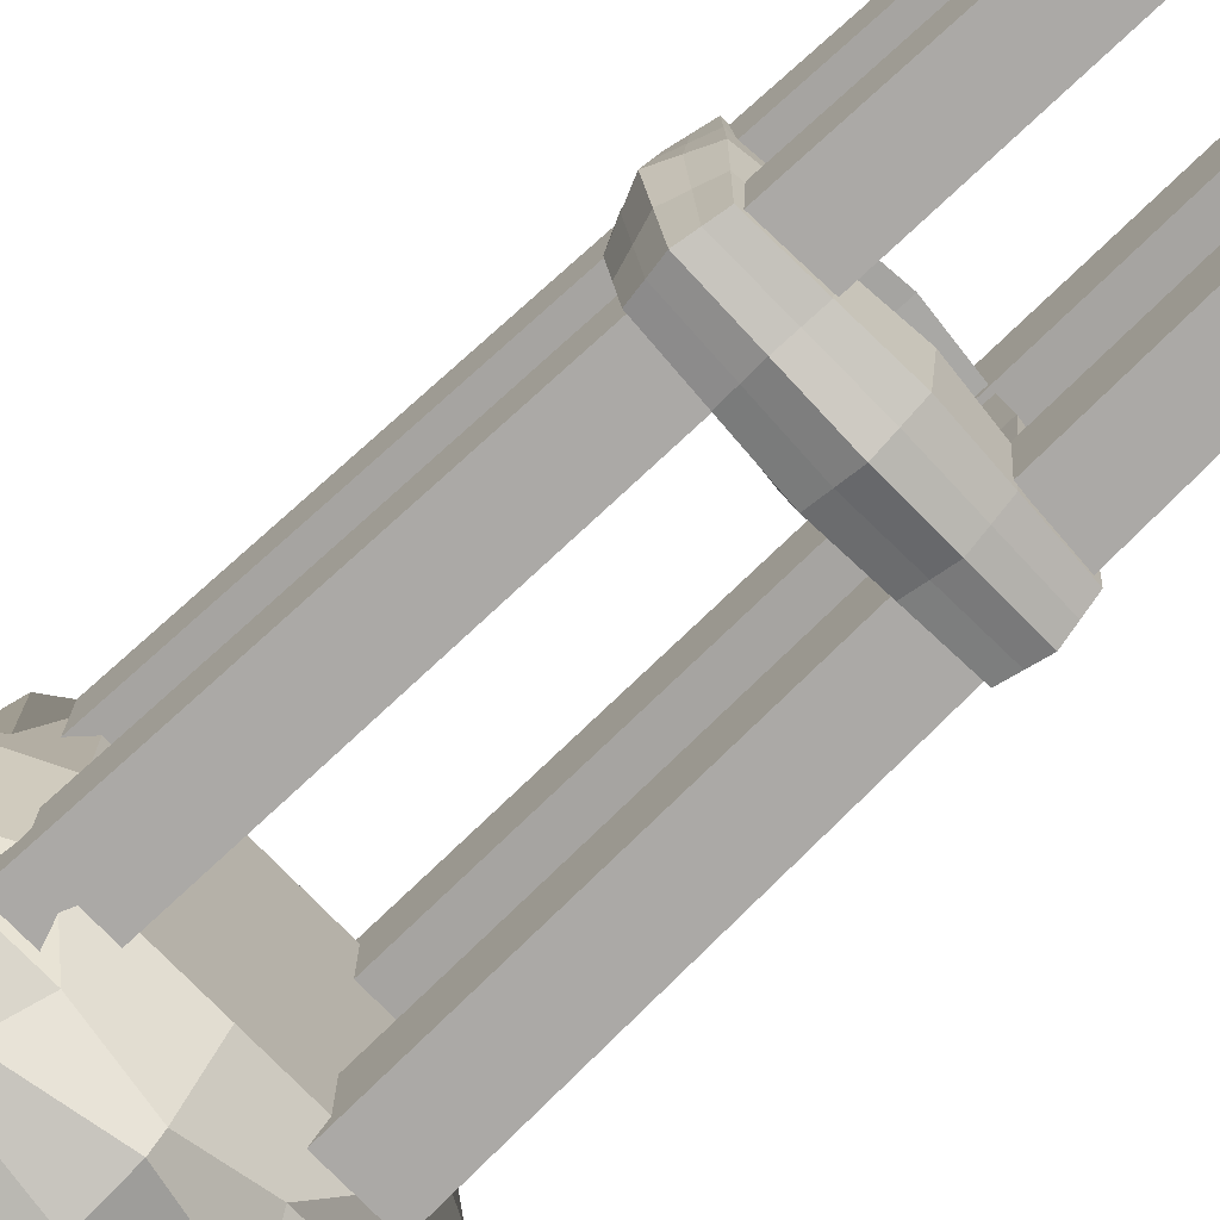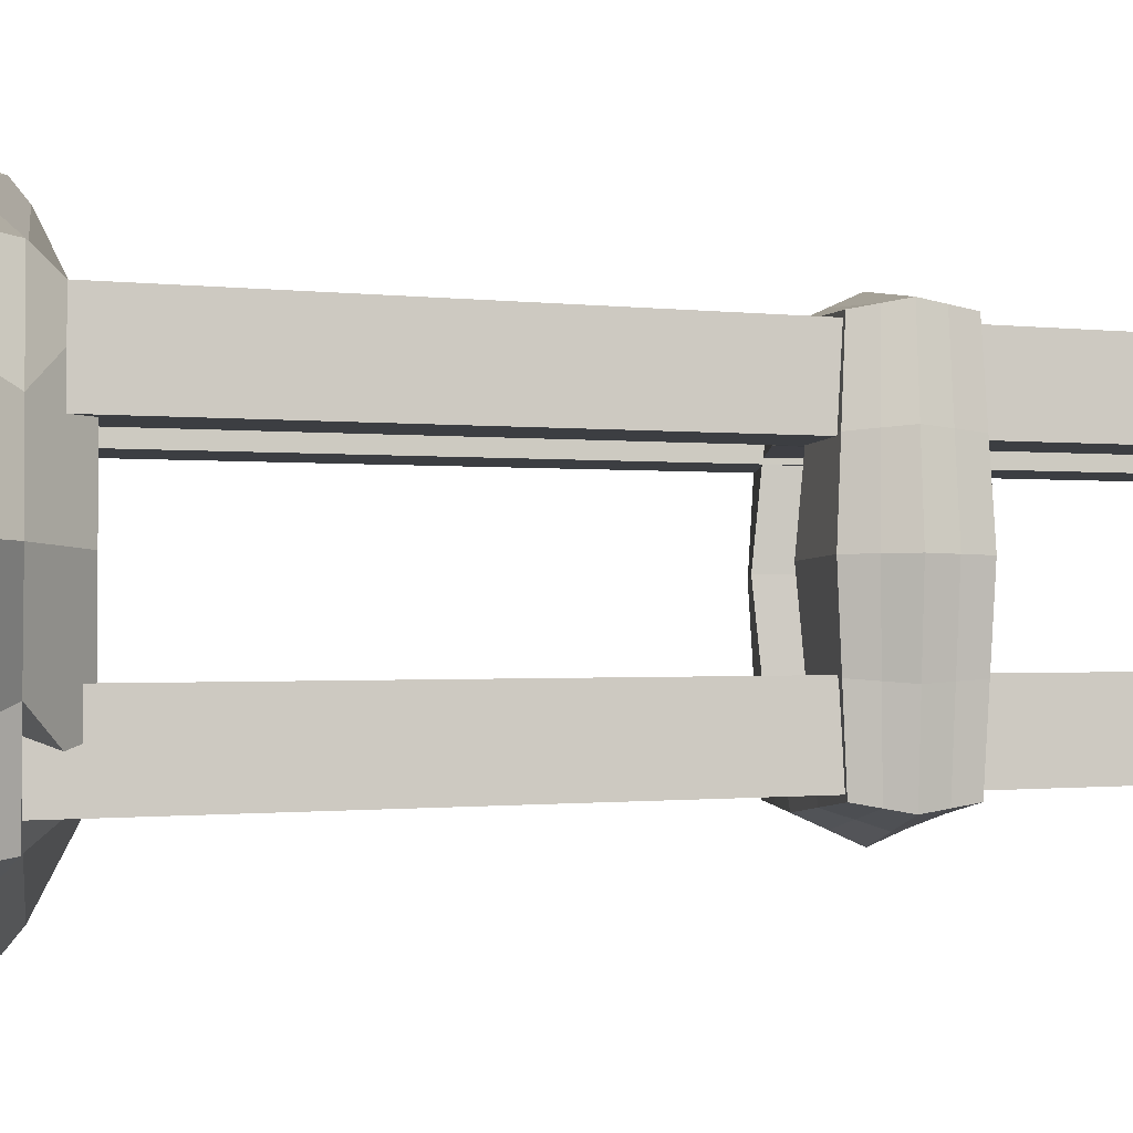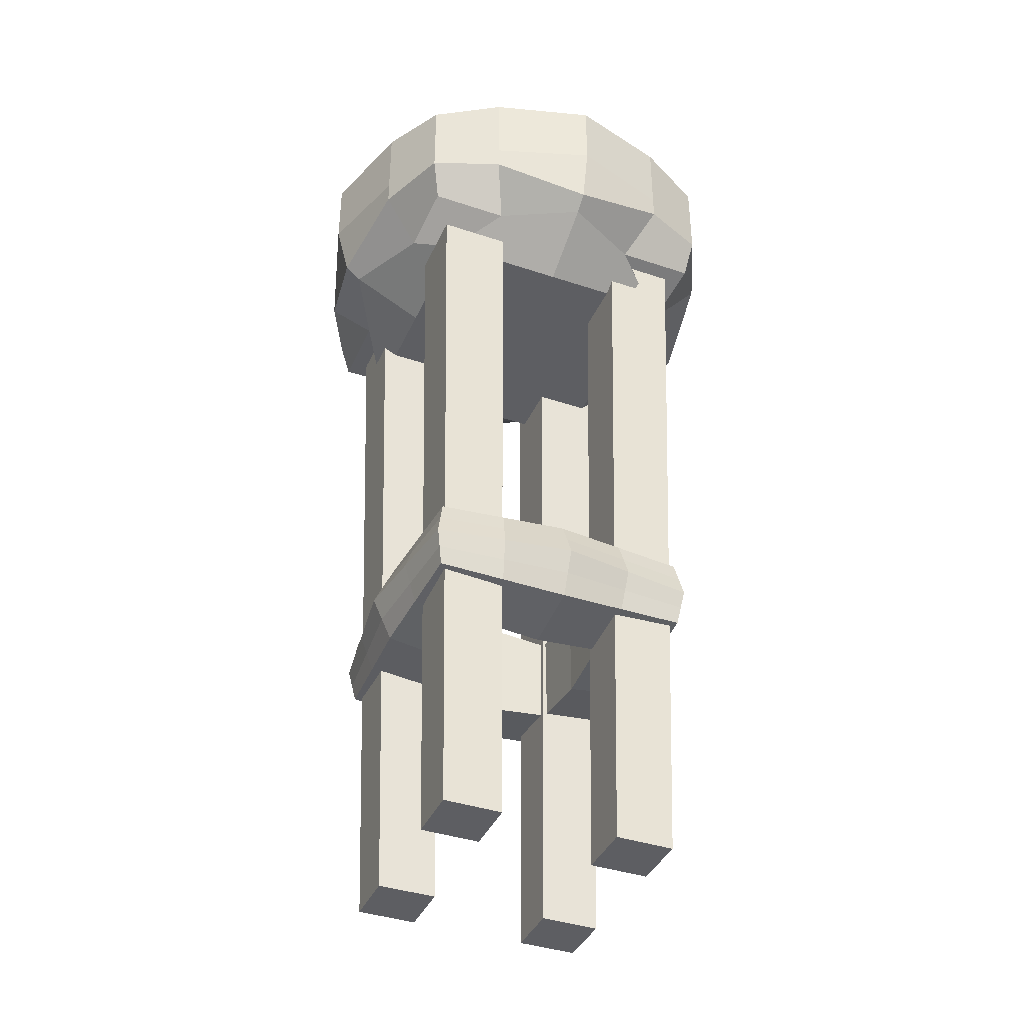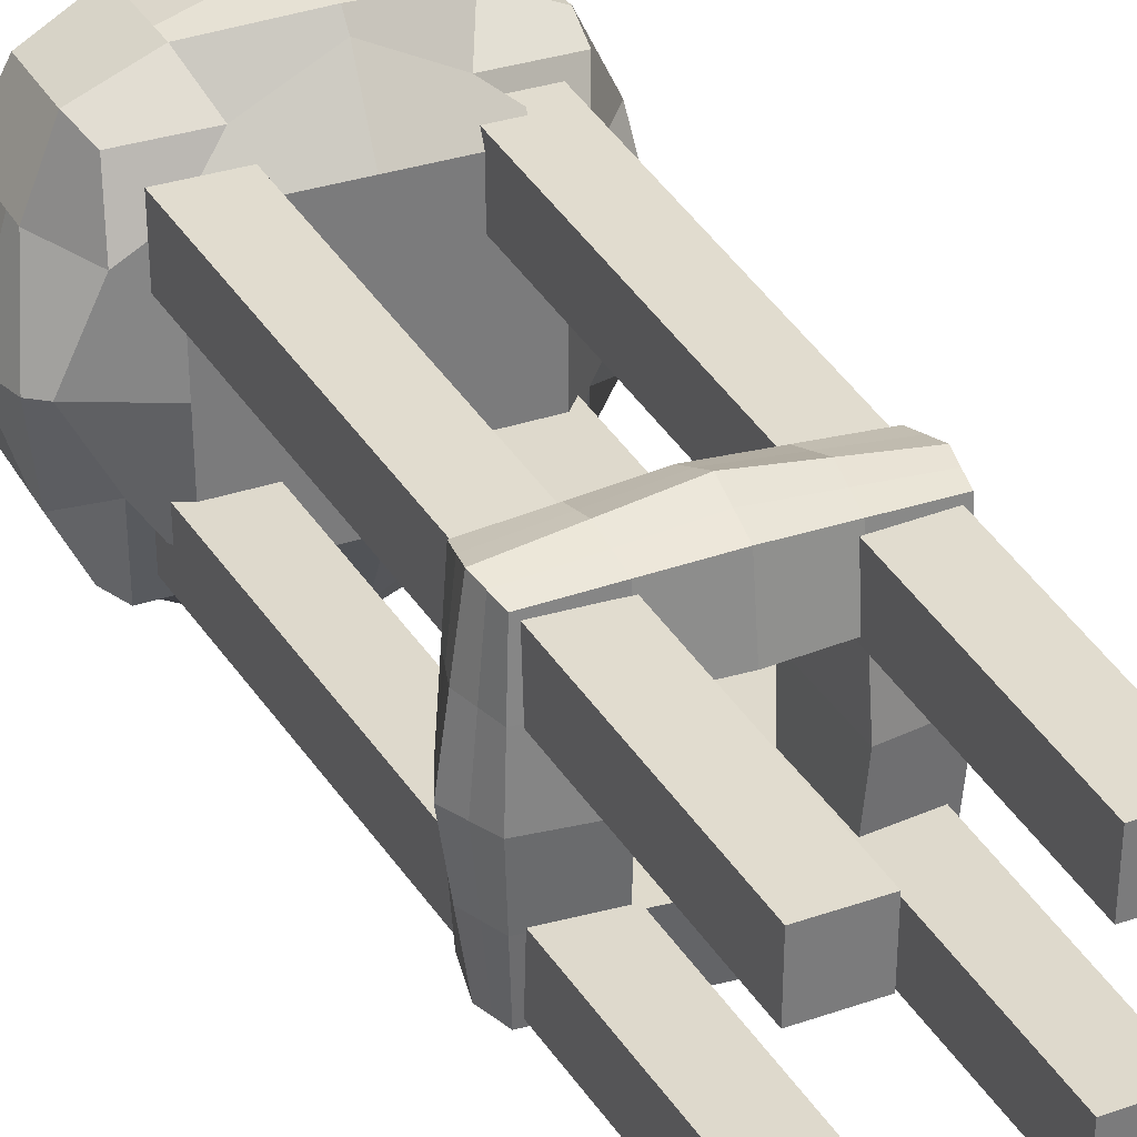
<metadata>
{"format":"obj","ext":"obj","renderer":"f3d","projection":"perspective","resolution":1024,"background":"white","views":[{"elev":-74.2,"azim":-46.3,"up":"+Z"},{"elev":-3.1,"azim":-97.2,"up":"+Z"},{"elev":-39.4,"azim":-22.6,"up":"+Y"},{"elev":32.8,"azim":-25.5,"up":"+Z"}]}
</metadata>
<code>
o Cube_Cube.001
v -0.6667 0.2766 0.6667
v -0.6667 0.2766 -0.6667
v -0.6324 -0.2483 0.6324
v -0.6324 -0.2483 -0.6324
v 0.6667 0.2766 0.6667
v 0.6667 0.2766 -0.6667
v 0.6324 -0.2483 0.6324
v 0.6324 -0.2483 -0.6324
v -0.6667 0.01275 0.6667
v -0.9147 0.3068 0
v -0.6667 0.01275 -0.6667
v -0.7948 -0.2518 -0
v -0 -0.2518 0.7948
v -0 -0.2518 -0.7948
v 0.7948 -0.2518 -0
v 0.6667 0.01275 0.6667
v 0.6667 0.01275 -0.6667
v 0.9147 0.3068 0
v 0 0.3068 0.9147
v 0 0.3068 -0.9147
v 0 0.01477 -0.9147
v 0 0.01477 0.9147
v 0 0.4 0
v 0.9147 0.01477 0
v 0 -0.4 -0
v -0.9147 0.01477 0
v -0.6667 0.09471 0.6667
v -0.7956 0.3149 -0.3978
v -0.6667 -0.06921 -0.6667
v -0.6324 -0.2483 0.3162
v -0.3162 -0.2483 0.6324
v 0.3162 -0.2483 -0.6324
v 0.6324 -0.2483 0.3162
v 0.6667 -0.06921 0.6667
v 0.6667 0.09471 -0.6667
v 0.7956 0.3149 0.3978
v 0.3978 0.3149 0.7956
v -0.3978 0.3149 -0.7956
v -0.6667 -0.06921 0.6667
v -0.7956 0.3149 0.3978
v -0.6667 0.09471 -0.6667
v -0.6324 -0.2483 -0.3162
v 0.3162 -0.2483 0.6324
v -0.3162 -0.2483 -0.6324
v 0.6324 -0.2483 -0.3162
v 0.6667 0.09471 0.6667
v 0.6667 -0.06921 -0.6667
v 0.7956 0.3149 -0.3978
v -0.3978 0.3149 0.7956
v 0.3978 0.3149 -0.7956
v 0 0.1977 -0.9147
v 0 -0.2 -0.859
v 0.3978 0 -0.7956
v -0.3978 0 -0.7956
v 0 0.1977 0.9147
v 0 -0.2 0.859
v -0.3978 -0 0.7956
v 0.3978 -0 0.7956
v -0.5 0.4 0
v 0.5 0.4 0
v 0 0.4 0.5
v 0 0.4 -0.5
v 0.9147 0.1977 0
v 0.859 -0.2 -0
v 0.7956 -0 0.3978
v 0.7956 0 -0.3978
v 0.5 -0.4 -0
v -0.5 -0.4 -0
v 0 -0.4 0.5
v 0 -0.4 -0.5
v -0.859 -0.2 -0
v -0.9147 0.1977 0
v -0.7956 -0 0.3978
v -0.7956 0 -0.3978
v -0.7956 0.09781 -0.3978
v -0.7956 0.09781 0.3978
v -0.7956 -0.09781 0.3978
v -0.5 -0.4 -0.5
v -0.5 -0.4 0.5
v 0.5 -0.4 0.5
v 0.7956 -0.09781 -0.3978
v 0.7956 -0.09781 0.3978
v 0.7956 0.09781 0.3978
v 0.5 0.4 -0.5
v 0.5 0.4 0.5
v -0.5 0.4 0.5
v 0.3978 -0.09781 0.7956
v -0.3978 -0.09781 0.7956
v -0.3978 0.09781 0.7956
v -0.3978 -0.09781 -0.7956
v 0.3978 -0.09781 -0.7956
v 0.3978 0.09781 -0.7956
v -0.3978 0.09781 -0.7956
v 0.3978 0.09781 0.7956
v -0.5 0.4 -0.5
v 0.7956 0.09781 -0.3978
v 0.5 -0.4 -0.5
v -0.7956 -0.09781 -0.3978
f 98 29 4 42
f 97 32 8 45
f 96 35 6 48
f 95 38 2 28
f 94 46 5 37
f 93 41 2 38
f 92 51 20 50
f 91 52 21 53
f 90 29 11 54
f 89 55 19 49
f 88 56 22 57
f 87 34 16 58
f 86 59 10 40
f 85 60 23 61
f 84 50 20 62
f 83 63 18 36
f 82 64 24 65
f 81 47 17 66
f 80 67 15 33
f 79 68 25 69
f 78 44 14 70
f 77 71 12 30
f 76 72 26 73
f 75 41 11 74
f 72 75 74 26
f 10 28 75 72
f 28 2 41 75
f 27 76 73 9
f 1 40 76 27
f 40 10 72 76
f 39 77 30 3
f 9 73 77 39
f 73 26 71 77
f 68 78 70 25
f 12 42 78 68
f 42 4 44 78
f 31 79 69 13
f 3 30 79 31
f 30 12 68 79
f 43 80 33 7
f 13 69 80 43
f 69 25 67 80
f 64 81 66 24
f 15 45 81 64
f 45 8 47 81
f 34 82 65 16
f 7 33 82 34
f 33 15 64 82
f 46 83 36 5
f 16 65 83 46
f 65 24 63 83
f 60 84 62 23
f 18 48 84 60
f 48 6 50 84
f 37 85 61 19
f 5 36 85 37
f 36 18 60 85
f 49 86 40 1
f 19 61 86 49
f 61 23 59 86
f 56 87 58 22
f 13 43 87 56
f 43 7 34 87
f 39 88 57 9
f 3 31 88 39
f 31 13 56 88
f 27 89 49 1
f 9 57 89 27
f 57 22 55 89
f 52 90 54 21
f 14 44 90 52
f 44 4 29 90
f 47 91 53 17
f 8 32 91 47
f 32 14 52 91
f 35 92 50 6
f 17 53 92 35
f 53 21 51 92
f 51 93 38 20
f 21 54 93 51
f 54 11 41 93
f 55 94 37 19
f 22 58 94 55
f 58 16 46 94
f 59 95 28 10
f 23 62 95 59
f 62 20 38 95
f 63 96 48 18
f 24 66 96 63
f 66 17 35 96
f 67 97 45 15
f 25 70 97 67
f 70 14 32 97
f 71 98 42 12
f 26 74 98 71
f 74 11 29 98
o Cube.001_Cube.002
v -0.5612 -0.2364 0.5612
v -0.4552 0.4246 0.4552
v -0.5612 -0.2364 -0.5612
v -0.4552 0.4246 -0.4552
v 0.5612 -0.2364 0.5612
v 0.4552 0.4246 0.4552
v 0.5612 -0.2364 -0.5612
v 0.4552 0.4246 -0.4552
v -0.5612 -0.2364 0
v -0.5612 -0.03724 0.5612
v -0.5612 0.4246 0
v -0.5612 -0.03724 -0.5612
v 0 -0.2364 -0.5612
v 0 0.4246 -0.5612
v 0.5612 -0.03724 -0.5612
v 0.5612 -0.2364 0
v 0.5612 0.4246 0
v 0.5612 -0.03724 0.5612
v 0 -0.2364 0.5612
v 0 0.4246 0.5612
v 0 0.4246 0
v 0 -0.2364 0
v 0 -0.03724 0.5612
v 0.5612 -0.03724 0
v 0 -0.03724 -0.5612
v -0.5612 -0.03724 0
v -0.5612 -0.2364 0.2806
v -0.5612 0.2434 0.5612
v -0.5612 0.4246 -0.2806
v -0.5612 -0.1659 -0.5612
v -0.2806 -0.2364 -0.5612
v 0.2806 0.4246 -0.5612
v 0.5612 -0.1659 -0.5612
v 0.5612 -0.2364 -0.2806
v 0.5612 0.4246 0.2806
v 0.5612 -0.1659 0.5612
v 0.2806 -0.2364 0.5612
v -0.2806 0.4246 0.5612
v -0.5612 -0.2364 -0.2806
v -0.5612 -0.1659 0.5612
v -0.5612 0.4246 0.2806
v -0.5612 0.2434 -0.5612
v 0.2806 -0.2364 -0.5612
v -0.2806 0.4246 -0.5612
v 0.5612 0.2434 -0.5612
v 0.5612 -0.2364 0.2806
v 0.5612 0.4246 -0.2806
v 0.5612 0.2434 0.5612
v -0.2806 -0.2364 0.5612
v 0.2806 0.4246 0.5612
v 0 0.4246 0.2806
v 0 0.4246 -0.2806
v 0.2806 0.4246 0
v -0.2806 0.4246 0
v 0 -0.2364 0.2806
v 0 -0.2364 -0.2806
v -0.2806 -0.2364 0
v 0.2806 -0.2364 0
v -0.2806 -0.03724 0.5612
v 0.2806 -0.03724 0.5612
v 0 -0.1659 0.5612
v 0 0.2434 0.5612
v 0.5612 -0.03724 0.2806
v 0.5612 -0.03724 -0.2806
v 0.5612 -0.1659 0
v 0.5612 0.2434 0
v 0.2806 -0.03724 -0.5612
v -0.2806 -0.03724 -0.5612
v 0 -0.1659 -0.5612
v 0 0.2434 -0.5612
v -0.5612 -0.03724 -0.2806
v -0.5612 -0.03724 0.2806
v -0.5612 -0.1659 0
v -0.5612 0.2434 0
v -0.5612 0.2434 0.2806
v -0.5612 -0.1659 0.2806
v -0.5612 -0.1659 -0.2806
v -0.2806 0.2434 -0.5612
v -0.2806 -0.1659 -0.5612
v 0.2806 -0.1659 -0.5612
v 0.5612 0.2434 -0.2806
v 0.5612 -0.1659 -0.2806
v 0.5612 -0.1659 0.2806
v 0.2806 0.2434 0.5612
v 0.2806 -0.1659 0.5612
v -0.2806 -0.1659 0.5612
v 0.2806 -0.2364 -0.2806
v -0.2806 -0.2364 -0.2806
v -0.2806 -0.2364 0.2806
v -0.2806 0.4246 -0.2806
v 0.2806 0.4246 -0.2806
v 0.2806 0.4246 0.2806
v -0.2806 0.4246 0.2806
v 0.2806 -0.2364 0.2806
v -0.2806 0.2434 0.5612
v 0.5612 0.2434 0.2806
v 0.2806 0.2434 -0.5612
v -0.5612 0.2434 -0.2806
v -0.4689 -3.317 0.4689
v -0.4689 -3.317 -0.4689
v 0.4689 -3.317 0.4689
v 0.4689 -3.317 -0.4689
v -0.4689 -3.317 0.2344
v -0.2344 -3.317 -0.4689
v 0.4689 -3.317 -0.2344
v 0.2344 -3.317 0.4689
v -0.4689 -3.317 -0.2344
v 0.2344 -3.317 -0.4689
v 0.4689 -3.317 0.2344
v -0.2344 -3.317 0.4689
v 0.2344 -3.317 -0.2344
v -0.2344 -3.317 -0.2344
v -0.2344 -3.317 0.2344
v 0.2344 -3.317 0.2344
f 196 127 102 140
f 195 130 106 143
f 194 133 104 146
f 193 136 100 126
f 103 135 204 199
f 191 139 100 136
f 190 149 118 148
f 189 150 119 151
f 188 127 109 152
f 187 153 117 147
f 186 154 120 155
f 185 132 114 156
f 184 157 108 138
f 183 158 121 159
f 182 148 118 160
f 181 161 116 134
f 180 162 122 163
f 179 145 115 164
f 178 165 113 131
f 177 166 123 167
f 176 142 112 168
f 175 169 110 128
f 174 170 124 171
f 173 139 109 172
f 170 173 172 124
f 108 126 173 170
f 126 100 139 173
f 125 174 171 107
f 99 138 174 125
f 138 108 170 174
f 137 175 128 101
f 107 171 175 137
f 171 124 169 175
f 166 176 168 123
f 110 140 176 166
f 140 102 142 176
f 129 177 167 111
f 101 128 177 129
f 128 110 166 177
f 141 178 131 105
f 111 167 178 141
f 167 123 165 178
f 162 179 164 122
f 113 143 179 162
f 143 106 145 179
f 132 180 163 114
f 105 131 180 132
f 131 113 162 180
f 144 181 134 103
f 114 163 181 144
f 163 122 161 181
f 158 182 160 121
f 116 146 182 158
f 146 104 148 182
f 135 183 159 117
f 103 134 183 135
f 134 116 158 183
f 147 184 138 99
f 117 159 184 147
f 159 121 157 184
f 154 185 156 120
f 111 141 185 154
f 186 137 205 210
f 137 186 155 107
f 135 192 212 204
f 129 111 154 186
f 129 186 210 202
f 107 155 187 125
f 155 120 153 187
f 150 188 152 119
f 112 142 188 150
f 142 102 127 188
f 145 189 151 115
f 106 130 189 145
f 130 112 150 189
f 133 190 148 104
f 115 151 190 133
f 151 119 149 190
f 149 191 136 118
f 119 152 191 149
f 152 109 139 191
f 153 192 135 117
f 120 156 192 153
f 156 114 144 192
f 157 193 126 108
f 121 160 193 157
f 160 118 136 193
f 161 194 146 116
f 122 164 194 161
f 164 115 133 194
f 165 195 143 113
f 123 168 195 165
f 168 112 130 195
f 169 196 140 110
f 124 172 196 169
f 172 109 127 196
f 212 207 199 204
f 206 200 203 209
f 198 202 210 205
f 201 211 208 197
f 147 99 197 208
f 187 147 208 211
f 101 129 202 198
f 185 141 206 209
f 192 144 207 212
f 141 105 200 206
f 125 187 211 201
f 132 185 209 203
f 105 132 203 200
f 99 125 201 197
f 144 103 199 207
f 137 101 198 205
o Cube.002_Cube.003
v -0.5247 -2.274 0.5247
v -0.5247 -1.98 0.5247
v -0.5247 -2.274 -0.5247
v -0.5247 -1.98 -0.5247
v 0.5247 -2.274 0.5247
v 0.5247 -1.98 0.5247
v 0.5247 -2.274 -0.5247
v 0.5247 -1.98 -0.5247
v -0.5509 -2.3 0
v -0.5509 -2.127 0.5509
v -0.5509 -1.954 0
v -0.5509 -2.127 -0.5509
v 0 -2.3 -0.5509
v 0 -1.954 -0.5509
v 0.5509 -2.127 -0.5509
v 0.5509 -2.3 0
v 0.5509 -1.954 0
v 0.5509 -2.127 0.5509
v 0 -2.3 0.5509
v 0 -1.954 0.5509
v 0 -2.127 0.6296
v 0.6296 -2.127 0
v 0 -2.127 -0.6296
v -0.6296 -2.127 0
v -0.5378 -2.287 0.2624
v -0.5378 -2.053 0.5378
v -0.5378 -1.967 -0.2624
v -0.5378 -2.2 -0.5378
v -0.2624 -2.287 -0.5378
v 0.2624 -1.967 -0.5378
v 0.5378 -2.2 -0.5378
v 0.5378 -2.287 -0.2624
v 0.5378 -1.967 0.2624
v 0.5378 -2.2 0.5378
v 0.2624 -2.287 0.5378
v -0.2624 -1.967 0.5378
v -0.5378 -2.287 -0.2624
v -0.5378 -2.2 0.5378
v -0.5378 -1.967 0.2624
v -0.5378 -2.053 -0.5378
v 0.2624 -2.287 -0.5378
v -0.2624 -1.967 -0.5378
v 0.5378 -2.053 -0.5378
v 0.5378 -2.287 0.2624
v 0.5378 -1.967 -0.2624
v 0.5378 -2.053 0.5378
v -0.2624 -2.287 0.5378
v 0.2624 -1.967 0.5378
v 0 -1.914 0.2755
v 0 -1.914 -0.2755
v 0.2755 -1.914 0
v -0.2755 -1.914 0
v 0 -2.339 0.2755
v 0 -2.339 -0.2755
v -0.2755 -2.339 0
v 0.2755 -2.339 0
v -0.2755 -2.127 0.5903
v 0.2755 -2.127 0.5903
v 0 -2.213 0.5903
v 0 -2.04 0.5903
v 0.5903 -2.127 0.2755
v 0.5903 -2.127 -0.2755
v 0.5903 -2.213 0
v 0.5903 -2.04 0
v 0.2755 -2.127 -0.5903
v -0.2755 -2.127 -0.5903
v 0 -2.213 -0.5903
v 0 -2.04 -0.5903
v -0.5903 -2.127 -0.2755
v -0.5903 -2.127 0.2755
v -0.5903 -2.213 0
v -0.5903 -2.04 0
v -0.5641 -2.047 0.2689
v -0.5641 -2.207 0.2689
v -0.5641 -2.207 -0.2689
v -0.2689 -2.047 -0.5641
v -0.2689 -2.207 -0.5641
v 0.2689 -2.207 -0.5641
v 0.5641 -2.047 -0.2689
v 0.5641 -2.207 -0.2689
v 0.5641 -2.207 0.2689
v 0.2689 -2.047 0.5641
v 0.2689 -2.207 0.5641
v -0.2689 -2.207 0.5641
v 0.2689 -2.313 -0.2689
v -0.2689 -2.313 -0.2689
v -0.2689 -2.313 0.2689
v -0.2689 -1.94 -0.2689
v 0.2689 -1.94 -0.2689
v 0.2689 -1.94 0.2689
v -0.2689 -1.94 0.2689
v 0.2689 -2.313 0.2689
v -0.2689 -2.047 0.5641
v 0.5641 -2.047 0.2689
v 0.2689 -2.047 -0.5641
v -0.5641 -2.047 -0.2689
f 308 239 216 252
f 307 242 220 255
f 306 245 218 258
f 305 248 214 238
f 304 256 217 247
f 303 251 214 248
f 302 261 232 260
f 297 268 263 301
f 300 239 223 264
f 299 265 231 259
f 303 299 267 264
f 297 244 228 268
f 296 269 222 250
f 295 270 233 271
f 294 260 232 272
f 293 273 230 246
f 292 274 234 275
f 291 257 229 276
f 290 277 227 243
f 289 278 235 279
f 288 254 226 280
f 287 281 224 240
f 286 282 236 283
f 285 251 223 284
f 282 285 284 236
f 222 238 285 282
f 238 214 251 285
f 237 286 283 221
f 213 250 286 237
f 250 222 282 286
f 249 287 240 215
f 221 283 287 249
f 283 236 281 287
f 278 288 280 235
f 224 252 288 278
f 252 216 254 288
f 241 289 279 225
f 215 240 289 241
f 240 224 278 289
f 253 290 243 219
f 225 279 290 253
f 279 235 277 290
f 274 291 276 234
f 227 255 291 274
f 255 220 257 291
f 244 292 275 228
f 219 243 292 244
f 243 227 274 292
f 256 293 246 217
f 228 275 293 256
f 275 234 273 293
f 270 294 272 233
f 230 258 294 270
f 258 218 260 294
f 247 295 271 231
f 217 246 295 247
f 246 230 270 295
f 259 296 250 213
f 231 271 296 259
f 271 233 269 296
f 261 265 299 303
f 225 253 297 266
f 253 219 244 297
f 249 298 267 221
f 215 241 298 249
f 241 225 266 298
f 237 299 259 213
f 221 267 299 237
f 300 298 266 262
f 301 262 266 297
f 226 254 300 262
f 254 216 239 300
f 257 301 263 229
f 220 242 301 257
f 242 226 262 301
f 245 302 260 218
f 229 263 302 245
f 265 261 302 304
f 261 303 248 232
f 268 304 302 263
f 264 223 251 303
f 265 304 247 231
f 264 267 298 300
f 268 228 256 304
f 269 305 238 222
f 233 272 305 269
f 272 232 248 305
f 273 306 258 230
f 234 276 306 273
f 276 229 245 306
f 277 307 255 227
f 235 280 307 277
f 280 226 242 307
f 281 308 252 224
f 236 284 308 281
f 284 223 239 308

</code>
